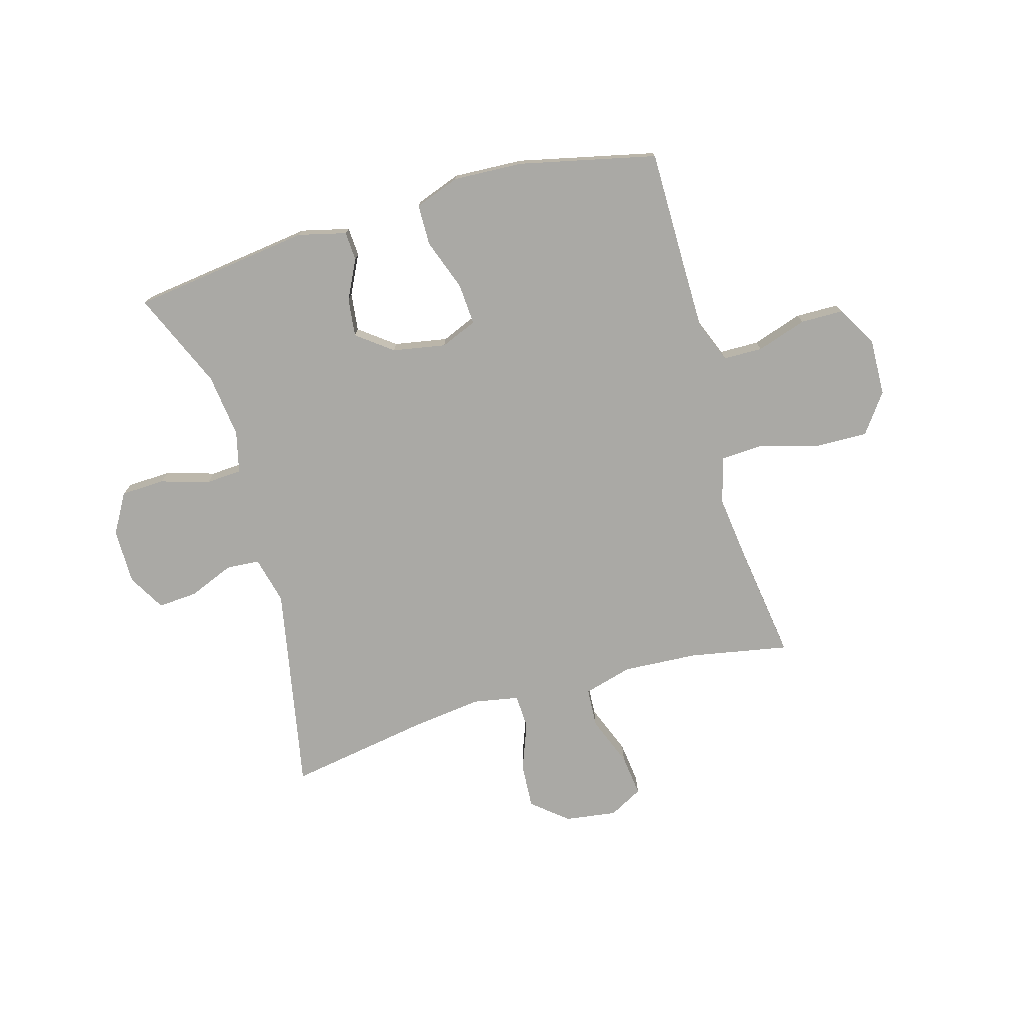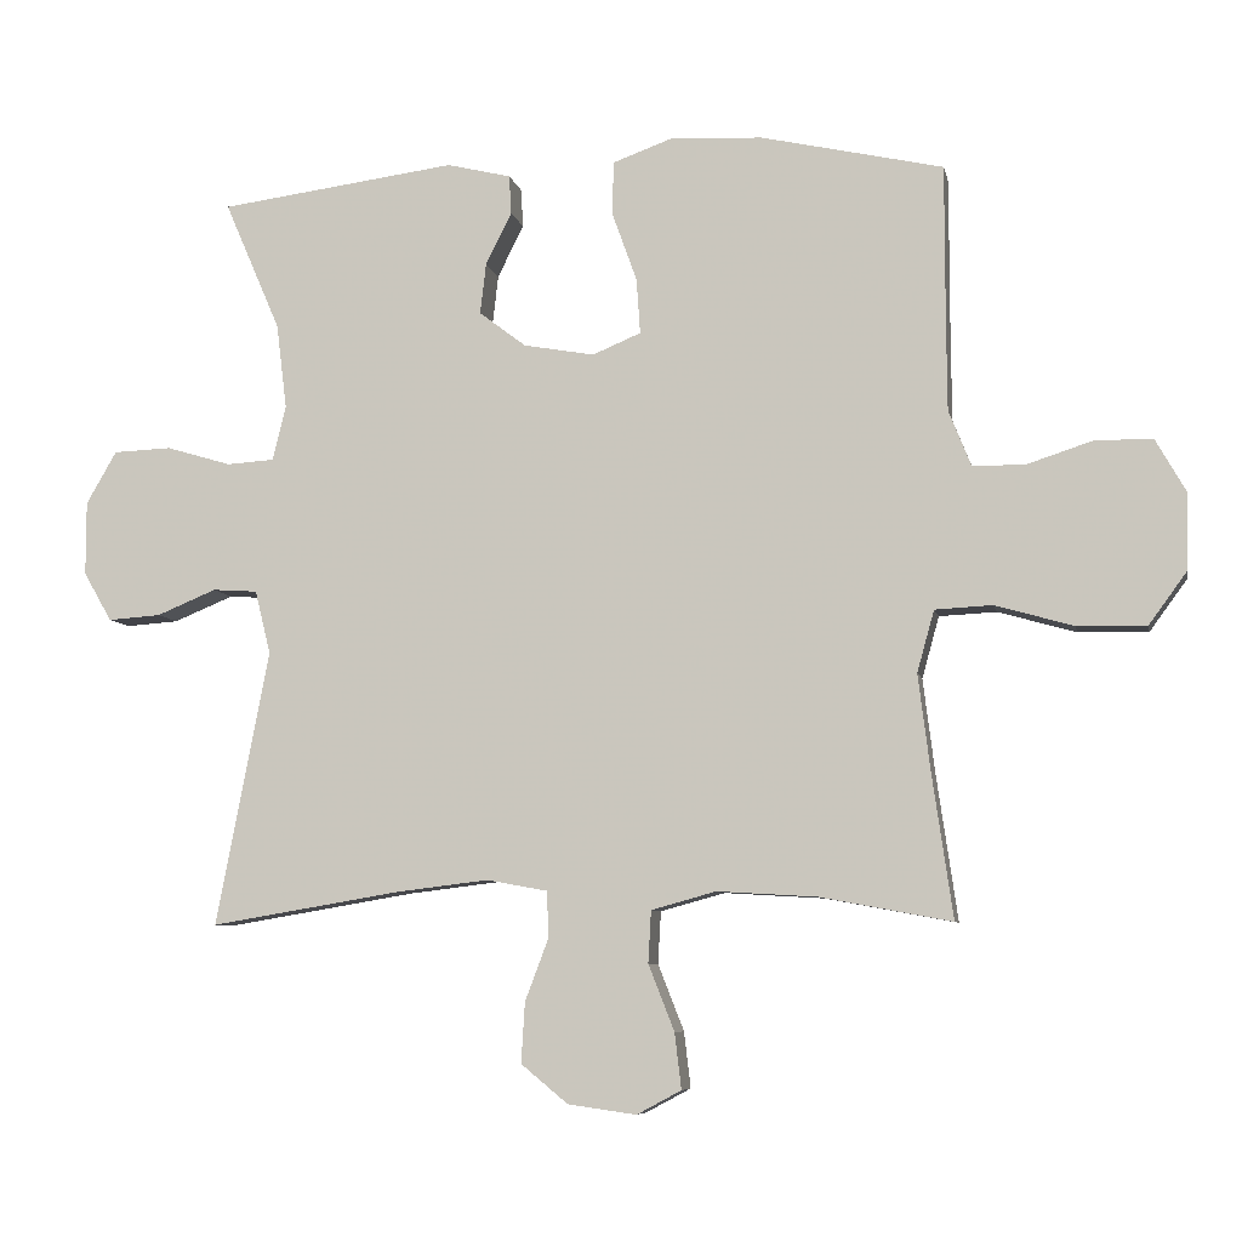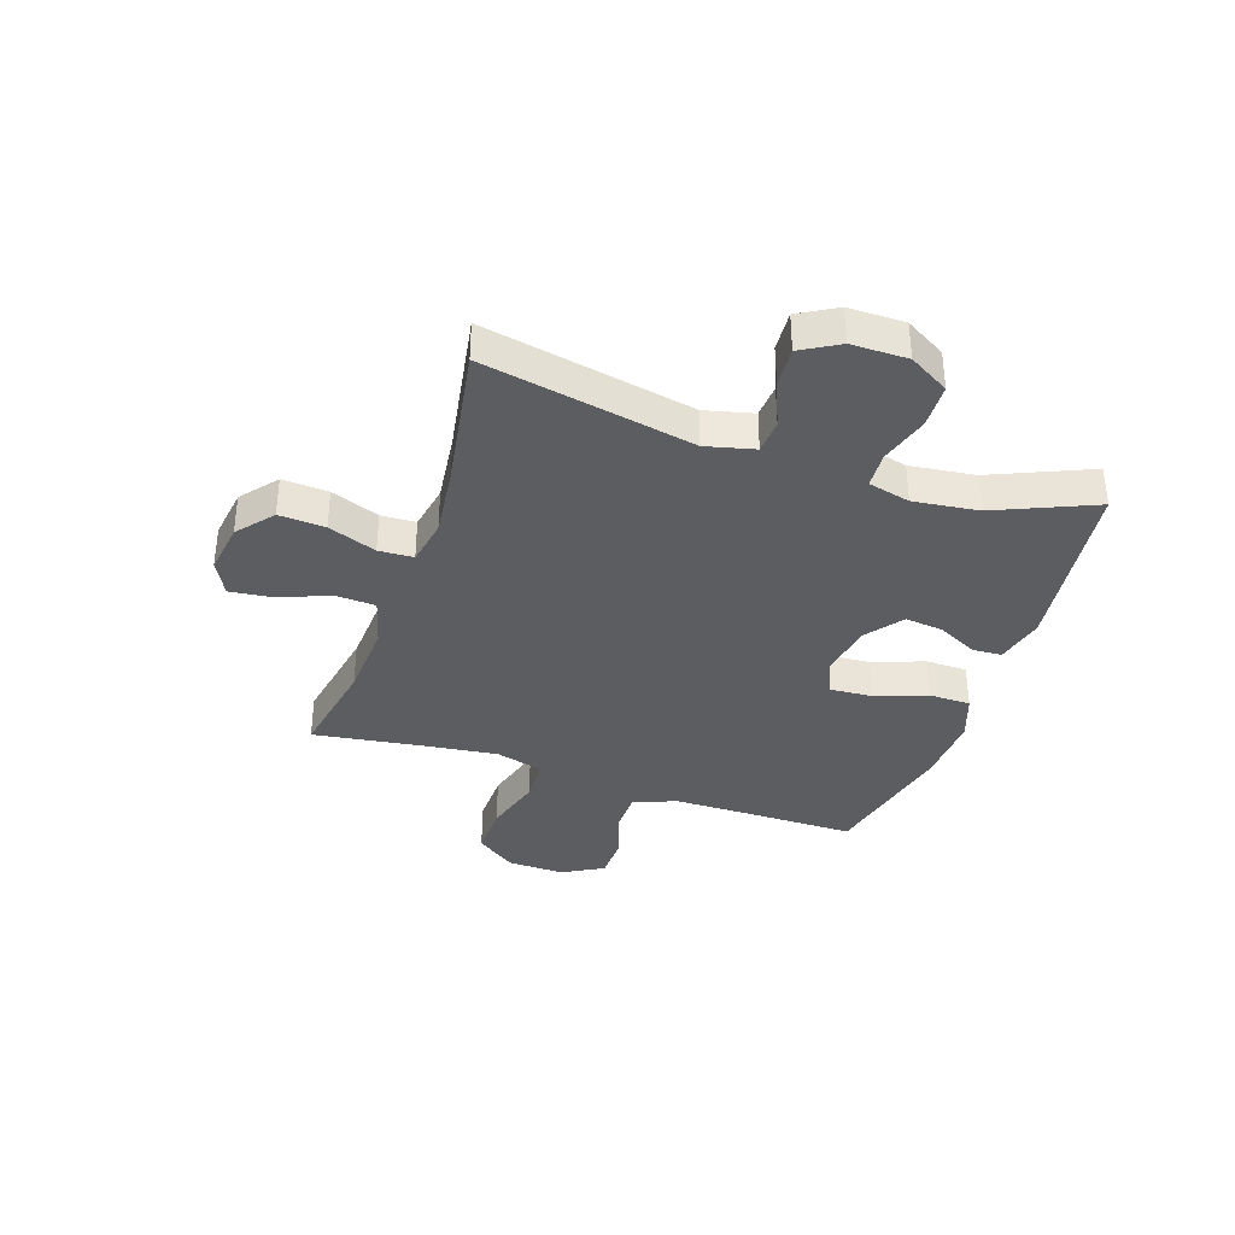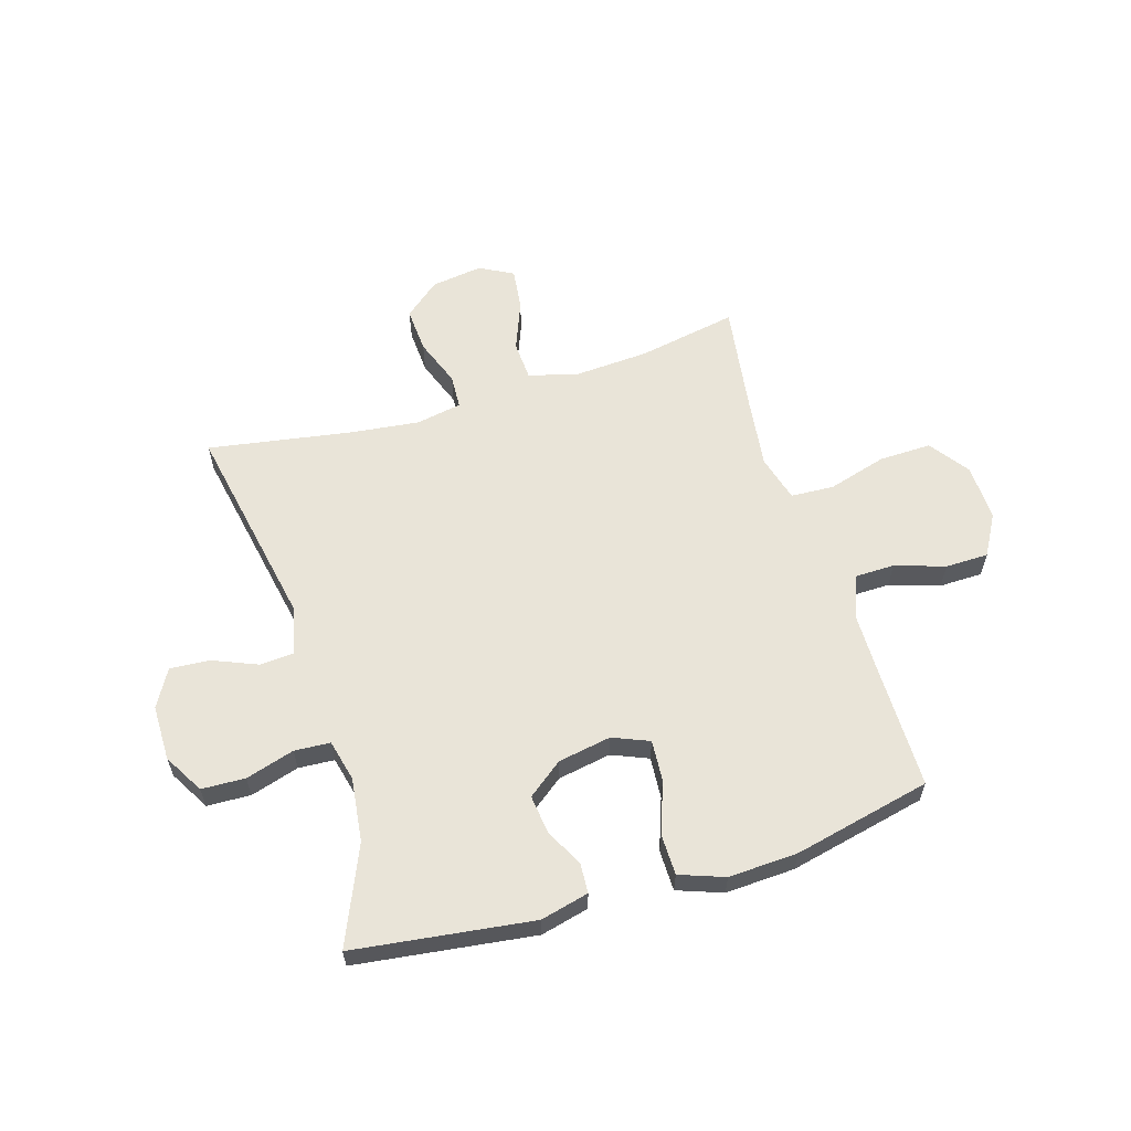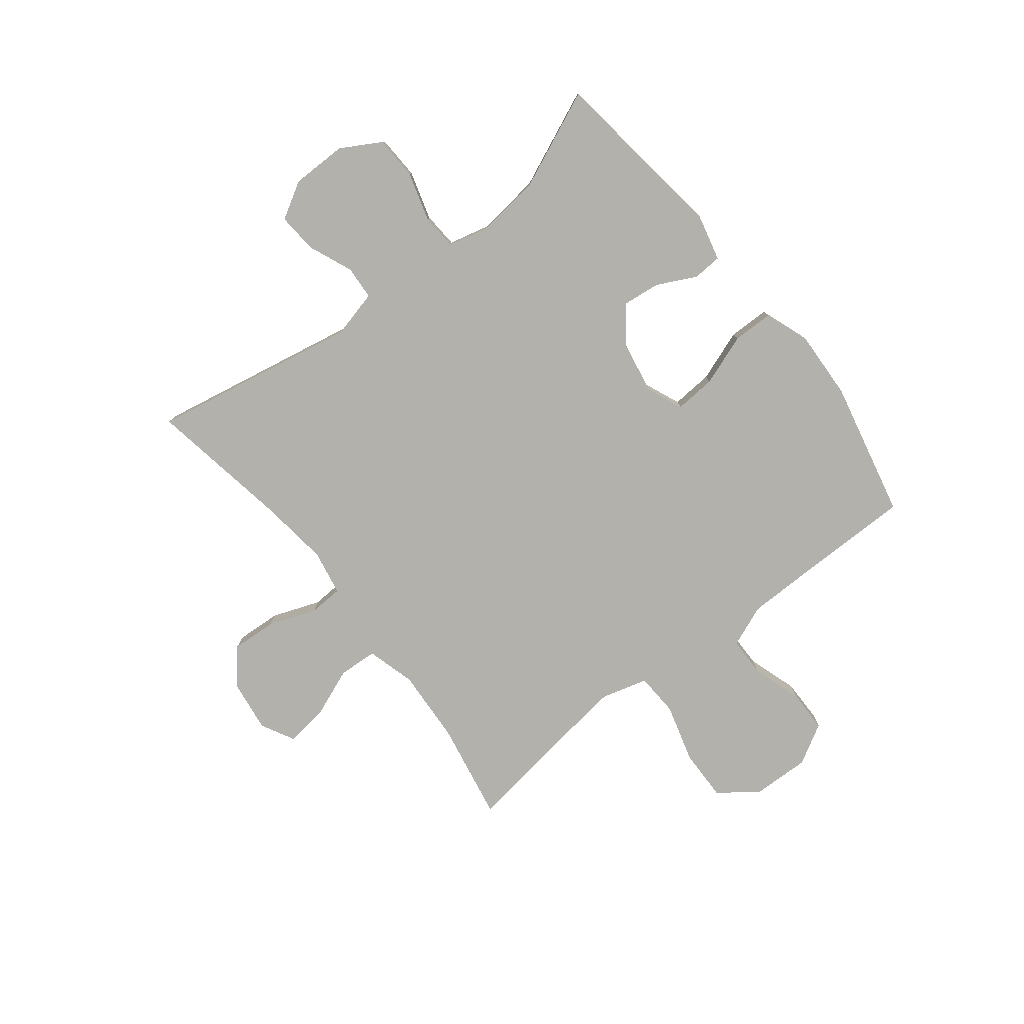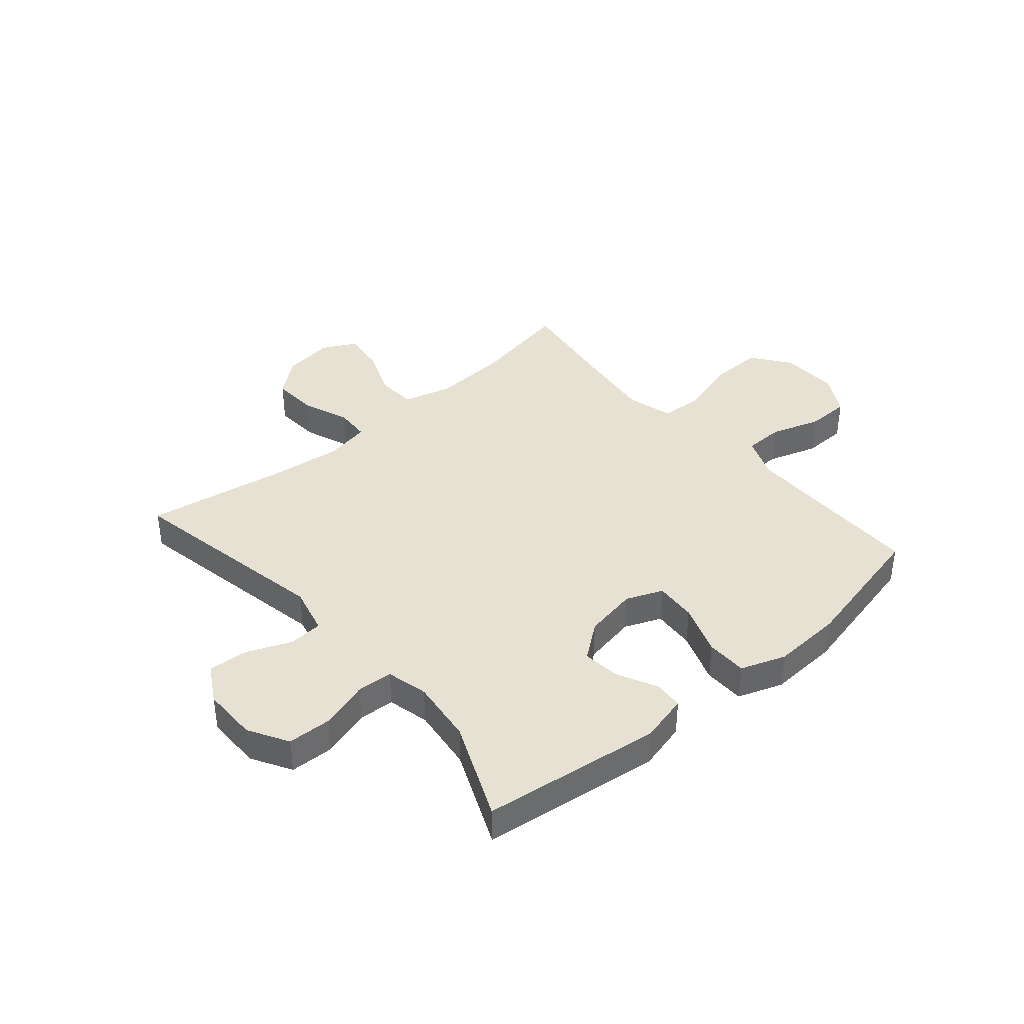
<metadata>
{"format":"obj","ext":"obj","renderer":"f3d","projection":"perspective","resolution":1024,"background":"white","views":[{"elev":-75.3,"azim":15.9,"up":"+Y"},{"elev":-7.2,"azim":11.4,"up":"+Z"},{"elev":-36.4,"azim":-108.7,"up":"+Y"},{"elev":60.3,"azim":-17.0,"up":"+Y"},{"elev":-78.9,"azim":-51.8,"up":"+Y"},{"elev":39.5,"azim":-40.7,"up":"+Y"}]}
</metadata>
<code>
v -0.5 0.07 0.5
v -0.181 0.07 0.542
v -0.095 0.07 0.521
v -0.092 0.07 0.469
v -0.127 0.07 0.399
v -0.135 0.07 0.331
v -0.072 0.07 0.283
v 0.023 0.07 0.266
v 0.088 0.07 0.293
v 0.083 0.07 0.367
v 0.05 0.07 0.459
v 0.051 0.07 0.532
v 0.131 0.07 0.561
v 0.255 0.07 0.555
v 0.5 0.07 0.5
v 0.5 0.07 0.286
v 0.501 0.07 0.17
v 0.531 0.07 0.095
v 0.601 0.07 0.094
v 0.69 0.07 0.123
v 0.767 0.07 0.122
v 0.808 0.07 0.05
v 0.805 0.07 -0.052
v 0.754 0.07 -0.122
v 0.661 0.07 -0.12
v 0.556 0.07 -0.09
v 0.479 0.07 -0.094
v 0.456 0.07 -0.177
v 0.472 0.07 -0.305
v 0.5 0.07 -0.5
v 0.323 0.07 -0.467
v 0.189 0.07 -0.459
v 0.102 0.07 -0.483
v 0.098 0.07 -0.553
v 0.133 0.07 -0.642
v 0.142 0.07 -0.717
v 0.082 0.07 -0.749
v -0.01 0.07 -0.736
v -0.073 0.07 -0.684
v -0.068 0.07 -0.603
v -0.036 0.07 -0.518
v -0.039 0.07 -0.457
v -0.12 0.07 -0.442
v -0.244 0.07 -0.457
v -0.5 0.07 -0.5
v -0.429 0.07 -0.13
v -0.45 0.07 -0.045
v -0.51 0.07 -0.041
v -0.59 0.07 -0.074
v -0.661 0.07 -0.079
v -0.699 0.07 -0.013
v -0.699 0.07 0.086
v -0.658 0.07 0.157
v -0.58 0.07 0.16
v -0.493 0.07 0.134
v -0.429 0.07 0.138
v -0.411 0.07 0.212
v -0.425 0.07 0.326
v -0.5 0 0.5
v -0.181 0 0.542
v -0.095 0 0.521
v -0.092 0 0.469
v -0.127 0 0.399
v -0.135 0 0.331
v -0.072 0 0.283
v 0.023 0 0.266
v 0.088 0 0.293
v 0.083 0 0.367
v 0.05 0 0.459
v 0.051 0 0.532
v 0.131 0 0.561
v 0.255 0 0.555
v 0.5 0 0.5
v 0.5 0 0.286
v 0.501 0 0.17
v 0.531 0 0.095
v 0.601 0 0.094
v 0.69 0 0.123
v 0.767 0 0.122
v 0.808 0 0.05
v 0.805 0 -0.052
v 0.754 0 -0.122
v 0.661 0 -0.12
v 0.556 0 -0.09
v 0.479 0 -0.094
v 0.456 0 -0.177
v 0.472 0 -0.305
v 0.5 0 -0.5
v 0.323 0 -0.467
v 0.189 0 -0.459
v 0.102 0 -0.483
v 0.098 0 -0.553
v 0.133 0 -0.642
v 0.142 0 -0.717
v 0.082 0 -0.749
v -0.01 0 -0.736
v -0.073 0 -0.684
v -0.068 0 -0.603
v -0.036 0 -0.518
v -0.039 0 -0.457
v -0.12 0 -0.442
v -0.244 0 -0.457
v -0.5 0 -0.5
v -0.429 0 -0.13
v -0.45 0 -0.045
v -0.51 0 -0.041
v -0.59 0 -0.074
v -0.661 0 -0.079
v -0.699 0 -0.013
v -0.699 0 0.086
v -0.658 0 0.157
v -0.58 0 0.16
v -0.493 0 0.134
v -0.429 0 0.138
v -0.411 0 0.212
v -0.425 0 0.326
f 53 54 55
f 52 53 55
f 51 52 55
f 50 51 55
f 49 50 55
f 48 49 55
f 47 48 55 56
f 46 47 56 57
f 44 45 46
f 43 44 46 57
f 39 40 41
f 38 39 41
f 37 38 41
f 36 37 41
f 35 36 41
f 34 35 41
f 33 34 41 42
f 43 57 58
f 42 43 58
f 33 42 58
f 32 33 58
f 24 25 26
f 23 24 26
f 22 23 26
f 21 22 26
f 20 21 26
f 19 20 26
f 18 19 26 27
f 17 18 27 28
f 14 15 16
f 13 14 16
f 12 13 16
f 11 12 16
f 10 11 16
f 16 17 28
f 10 16 28
f 9 10 28
f 3 4 5
f 2 3 5
f 1 2 5
f 58 1 5
f 58 5 6
f 58 6 7
f 32 58 7
f 31 32 7
f 31 7 8
f 30 31 8
f 29 30 8
f 8 9 28 29
f 113 112 111
f 113 111 110
f 113 110 109
f 113 109 108
f 113 108 107
f 113 107 106
f 114 113 106 105
f 115 114 105 104
f 104 103 102
f 115 104 102 101
f 99 98 97
f 99 97 96
f 99 96 95
f 99 95 94
f 99 94 93
f 99 93 92
f 100 99 92 91
f 116 115 101
f 116 101 100
f 116 100 91
f 116 91 90
f 84 83 82
f 84 82 81
f 84 81 80
f 84 80 79
f 84 79 78
f 84 78 77
f 85 84 77 76
f 86 85 76 75
f 74 73 72
f 74 72 71
f 74 71 70
f 74 70 69
f 74 69 68
f 86 75 74
f 86 74 68
f 86 68 67
f 63 62 61
f 63 61 60
f 63 60 59
f 63 59 116
f 64 63 116
f 65 64 116
f 65 116 90
f 65 90 89
f 66 65 89
f 66 89 88
f 66 88 87
f 87 86 67 66
f 1 59 60 2
f 2 60 61 3
f 3 61 62 4
f 4 62 63 5
f 5 63 64 6
f 6 64 65 7
f 7 65 66 8
f 8 66 67 9
f 9 67 68 10
f 10 68 69 11
f 11 69 70 12
f 12 70 71 13
f 13 71 72 14
f 14 72 73 15
f 15 73 74 16
f 16 74 75 17
f 17 75 76 18
f 18 76 77 19
f 19 77 78 20
f 20 78 79 21
f 21 79 80 22
f 22 80 81 23
f 23 81 82 24
f 24 82 83 25
f 25 83 84 26
f 26 84 85 27
f 27 85 86 28
f 28 86 87 29
f 29 87 88 30
f 30 88 89 31
f 31 89 90 32
f 32 90 91 33
f 33 91 92 34
f 34 92 93 35
f 35 93 94 36
f 36 94 95 37
f 37 95 96 38
f 38 96 97 39
f 39 97 98 40
f 40 98 99 41
f 41 99 100 42
f 42 100 101 43
f 43 101 102 44
f 44 102 103 45
f 45 103 104 46
f 46 104 105 47
f 47 105 106 48
f 48 106 107 49
f 49 107 108 50
f 50 108 109 51
f 51 109 110 52
f 52 110 111 53
f 53 111 112 54
f 54 112 113 55
f 55 113 114 56
f 56 114 115 57
f 57 115 116 58
f 58 116 59 1

</code>
